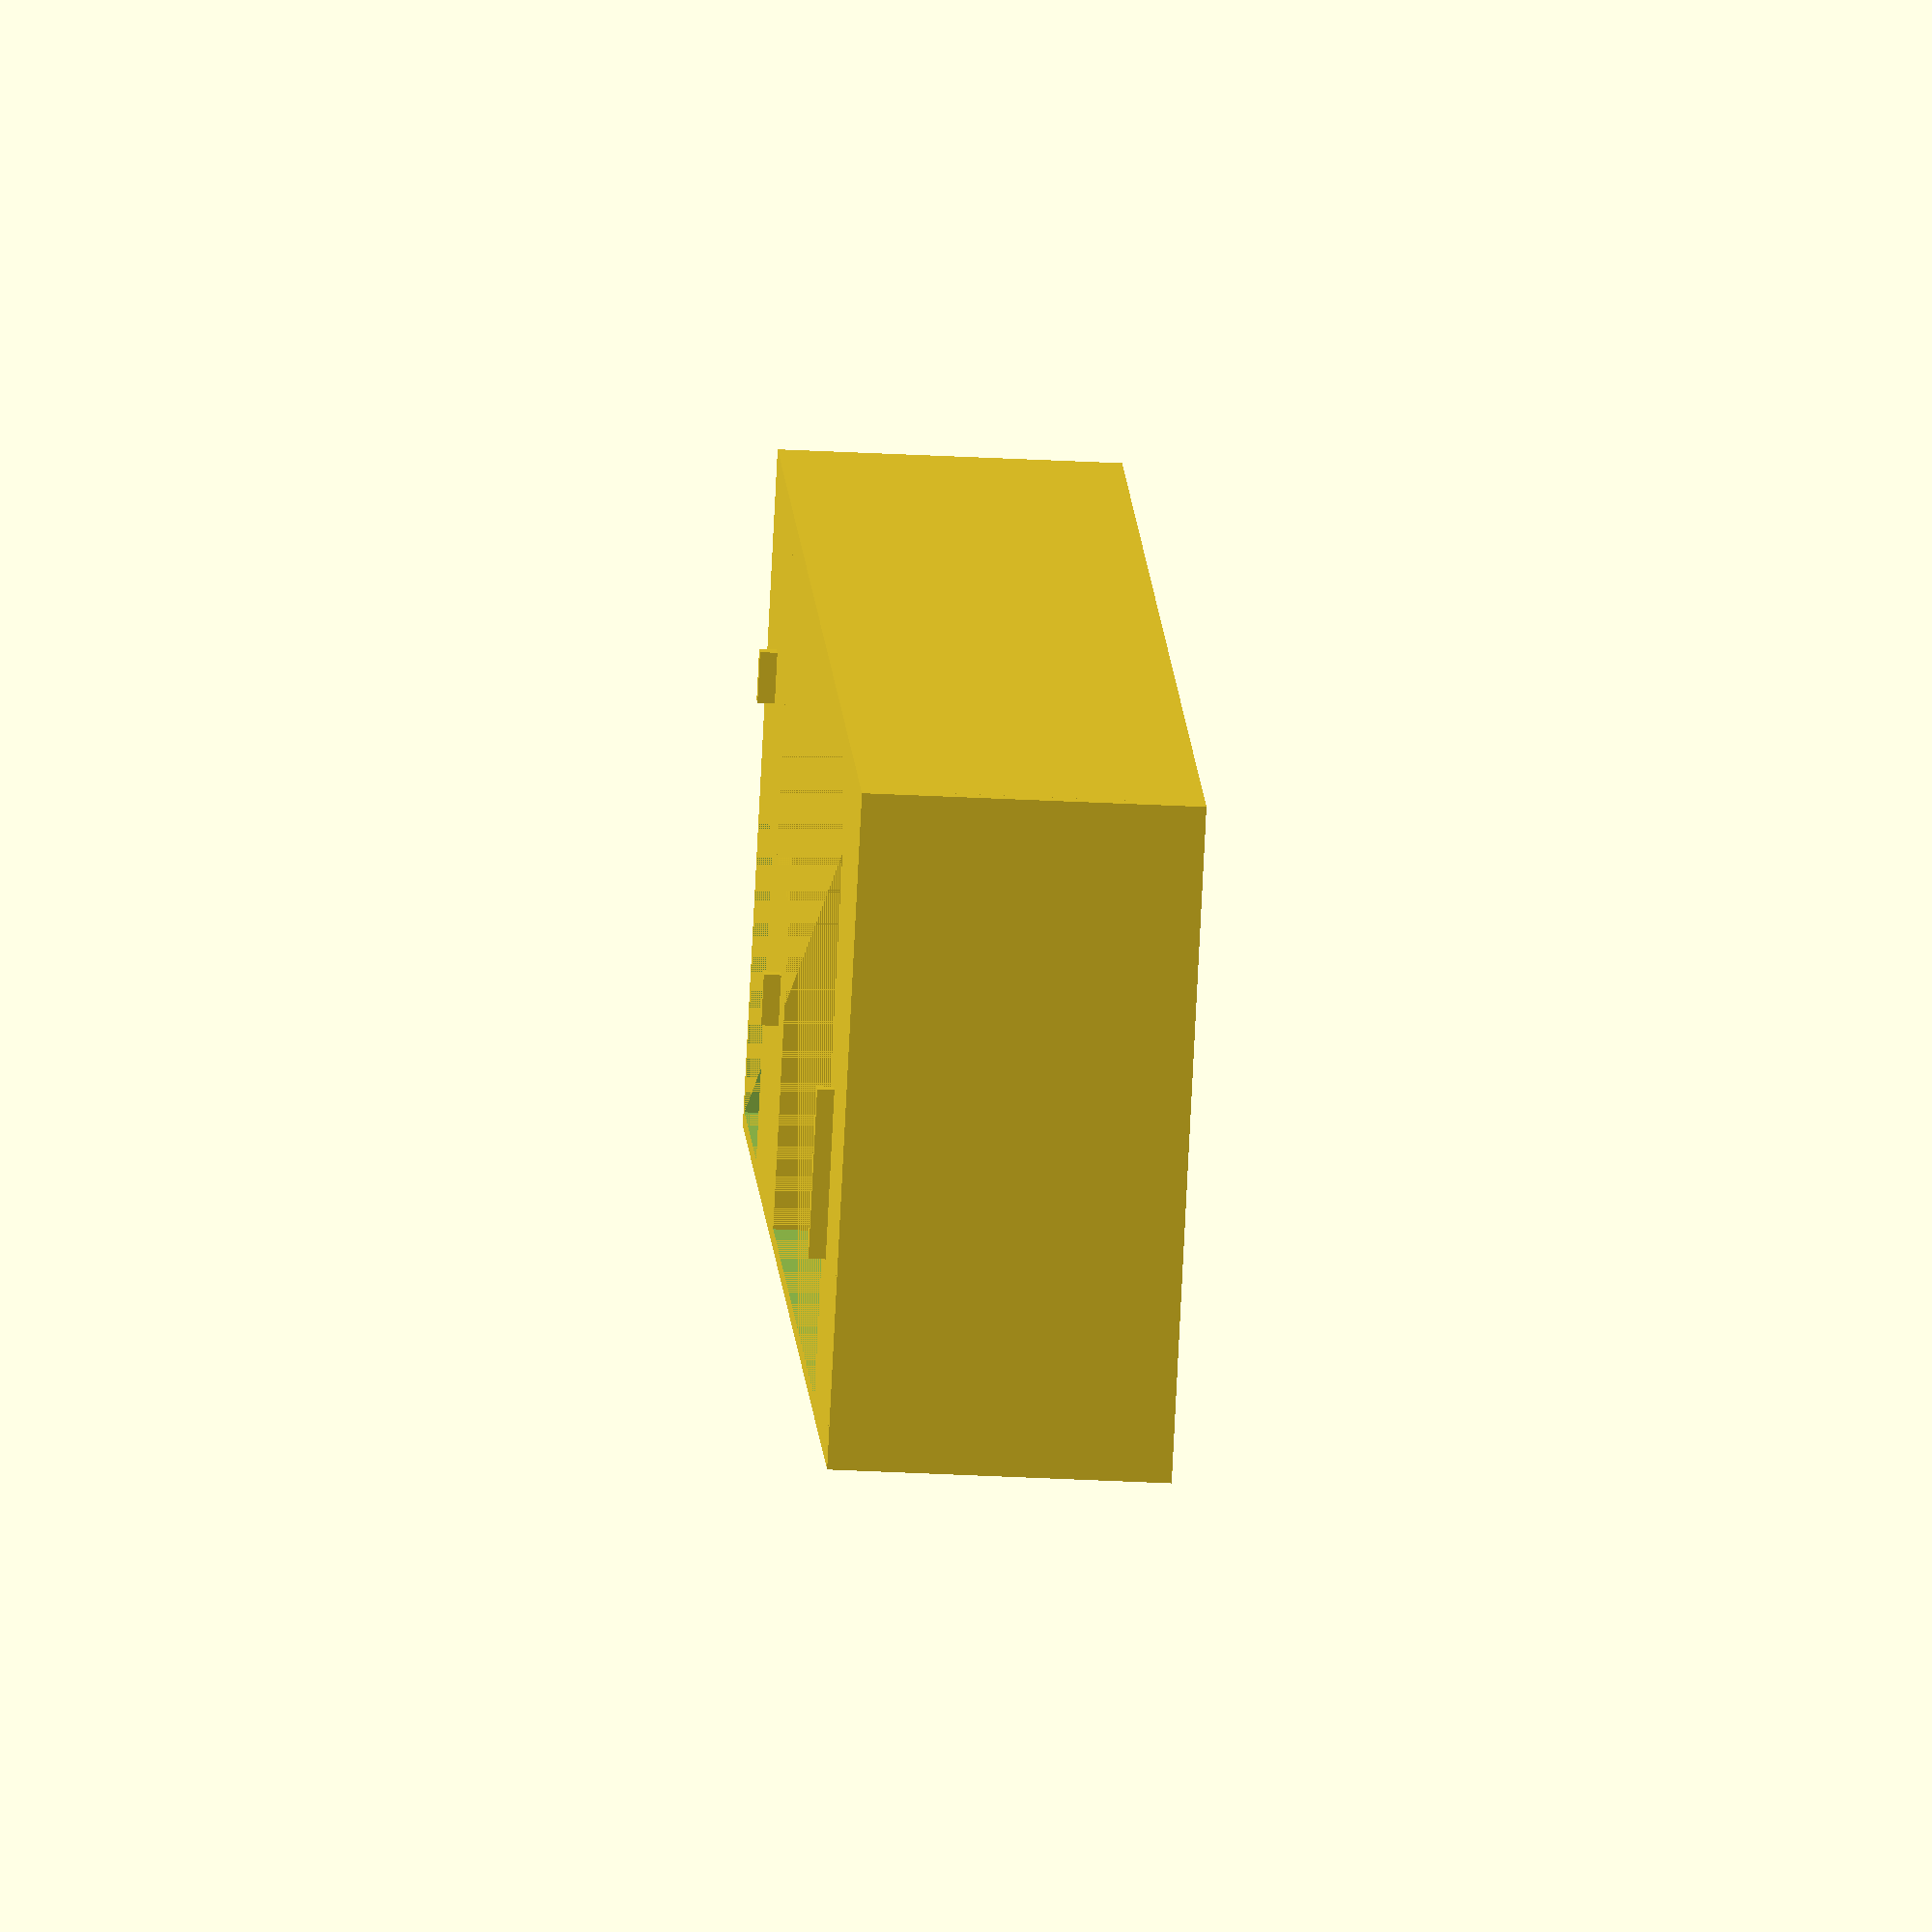
<openscad>
difference(){
cube ([40,20,100]);
translate([1,1,1]) cube([38,19,98]);
}
translate([0,0,80]) cube([40,20,1]);
translate([0,0,65]) cube([40,20,1]);
translate([0,0,1]) cube([40,20,15]);

translate([20,0,12]) cube([10,21,1]);
  
translate([0,10,58]) cube([40,1,1]);
translate([0,0,80]) cube([20,20,20]);
translate([20,0,65]) cube([20,20,20]);
translate([10,0,90]) cube([3,21,1]);
translate([25,0,70]) cube([3,21,1]);
</openscad>
<views>
elev=168.5 azim=267.1 roll=2.8 proj=o view=solid
</views>
